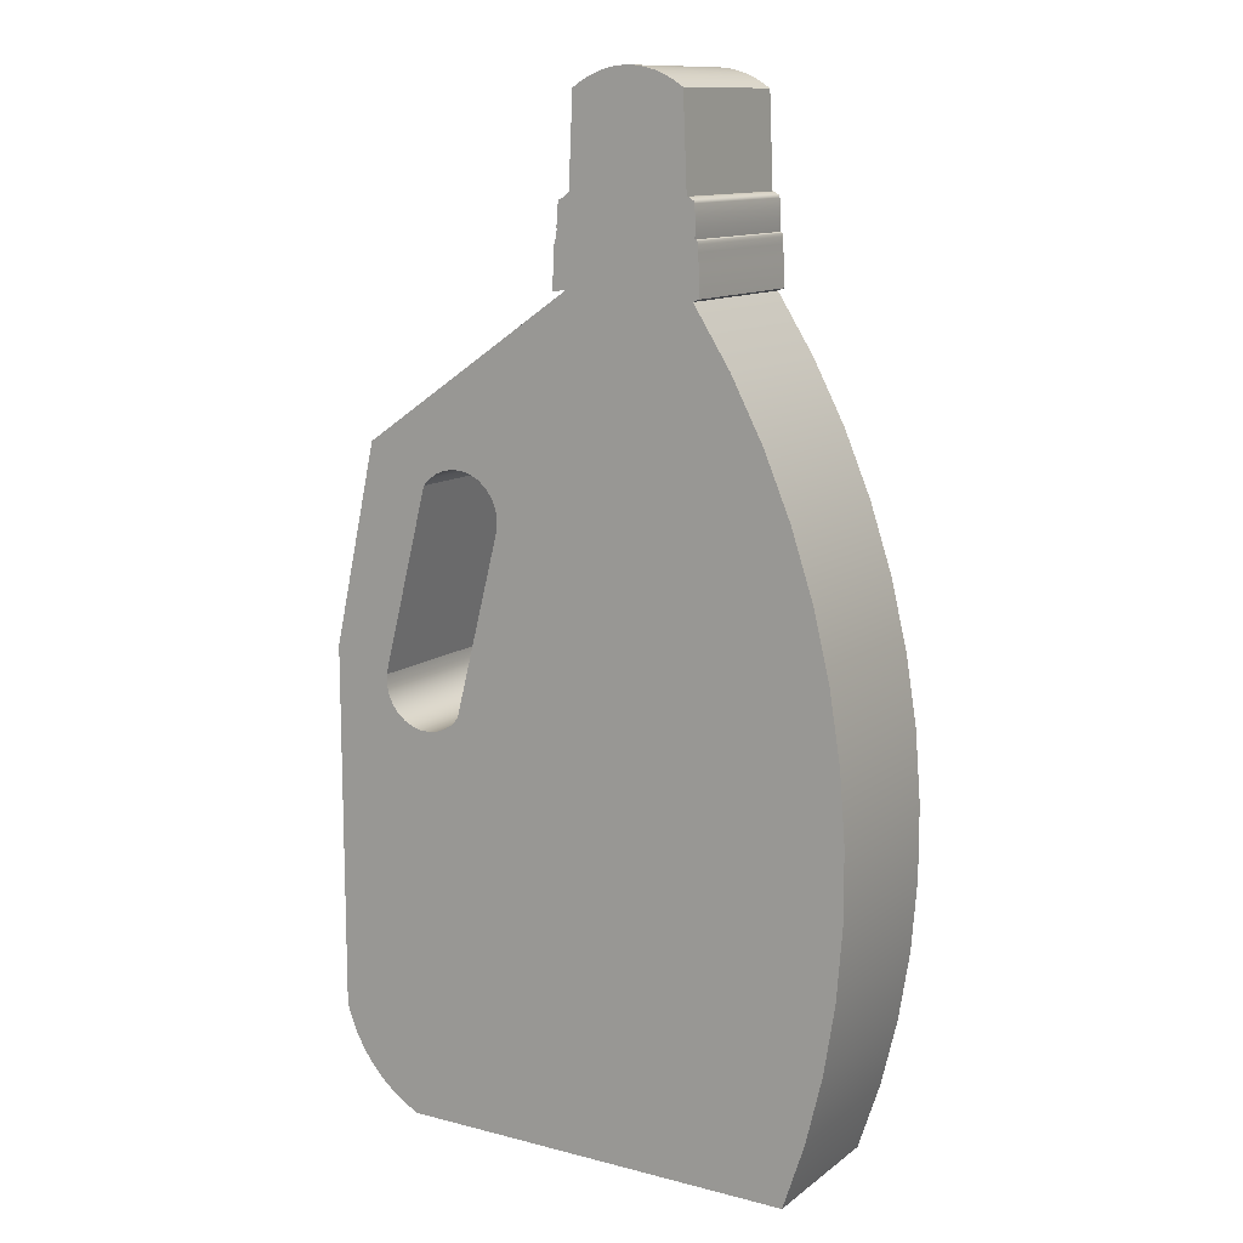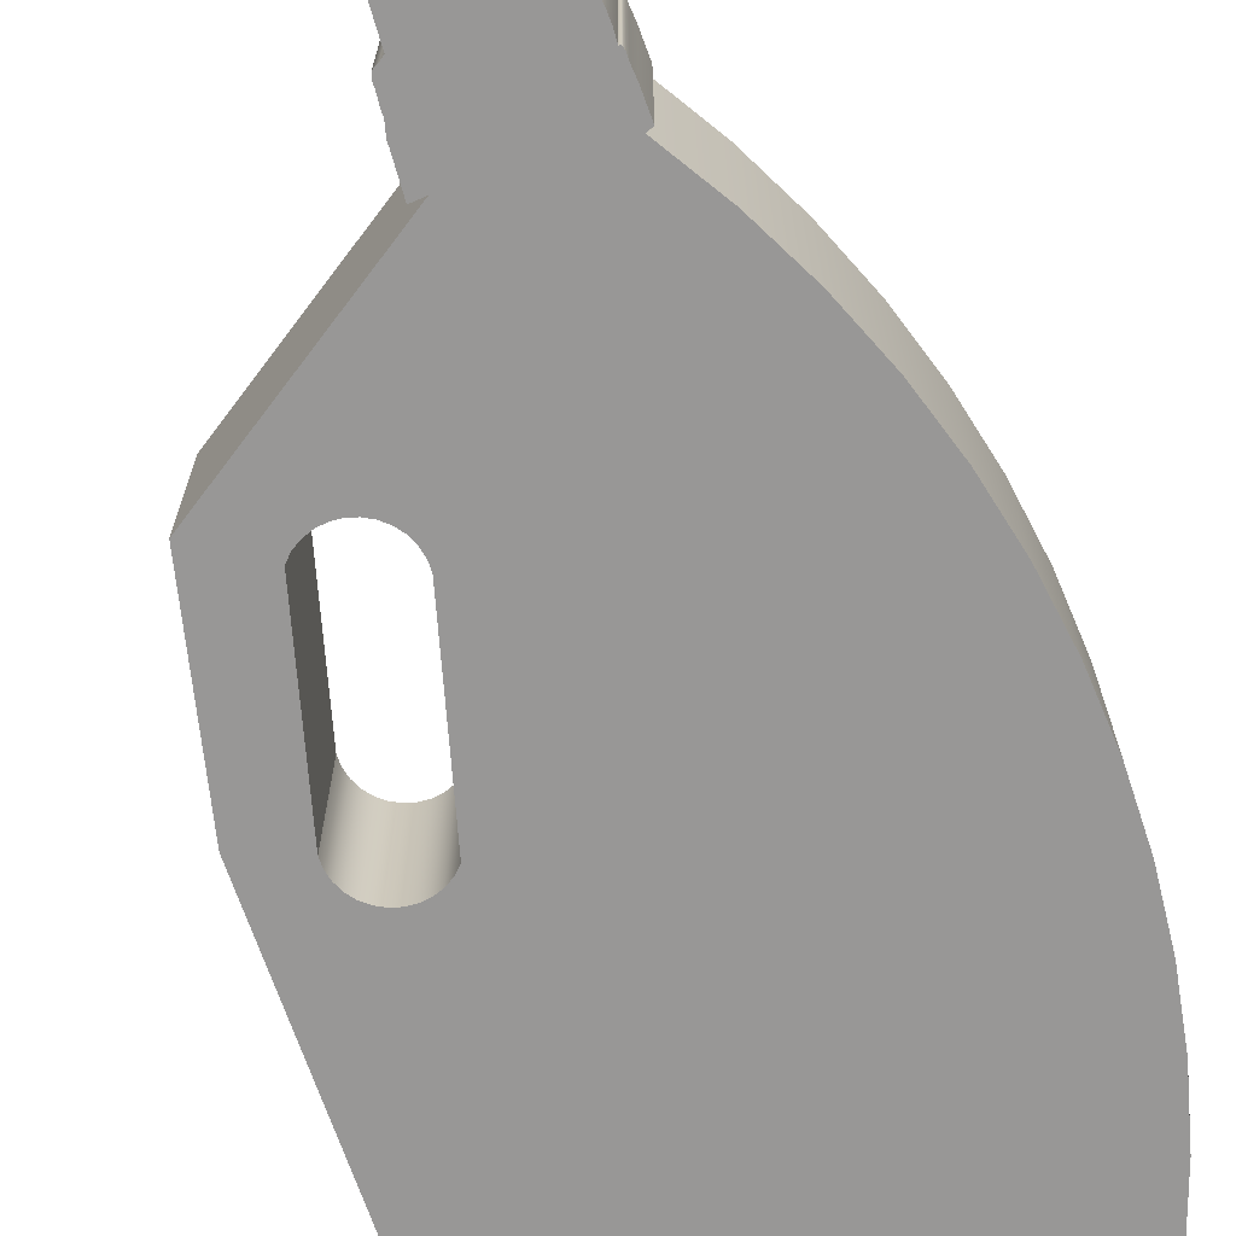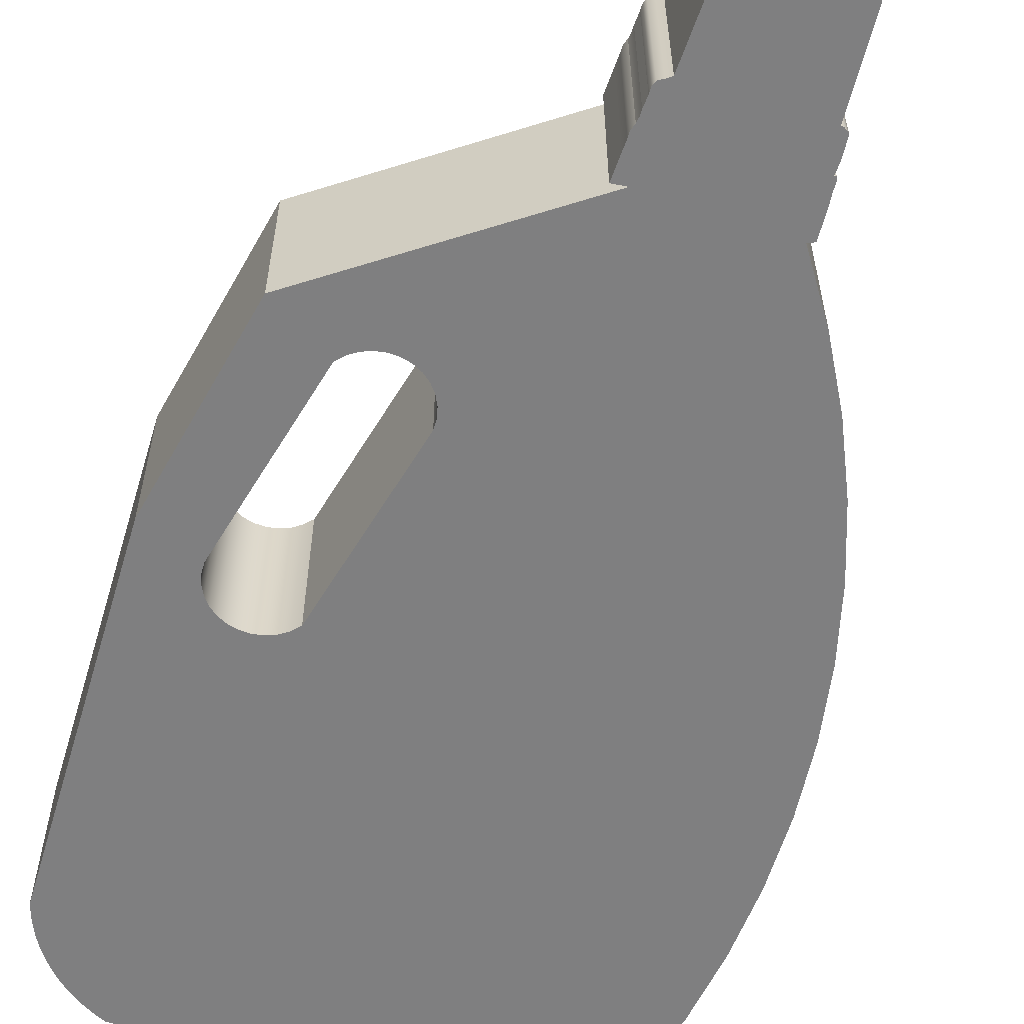
<metadata>
{"format":"obj","ext":"obj","renderer":"f3d","projection":"perspective","resolution":1024,"background":"white","views":[{"elev":12.1,"azim":-148.6,"up":"+Y"},{"elev":-68.3,"azim":-161.5,"up":"+Z"},{"elev":-59.7,"azim":163.3,"up":"+Z"}]}
</metadata>
<code>
o instance_0.003_ID32.015_material_1.050
v 0.0773 0.003786 0.06495
v -0.1822 0.0444 0.06495
v -0.1688 0.003786 0.06495
v 0.0834 0.006759 0.06495
v 0.08926 0.01019 0.06495
v 0.09484 0.01406 0.06495
v 0.1001 0.01834 0.06495
v 0.105 0.02301 0.06495
v 0.1096 0.02804 0.06495
v 0.1137 0.03341 0.06495
v 0.1175 0.03907 0.06495
v 0.1208 0.04501 0.06495
v -0.1922 0.08616 0.06495
v 0.1236 0.05118 0.06495
v 0.126 0.05754 0.06495
v 0.1278 0.06407 0.06495
v 0.08129 0.2462 0.06495
v 0.1278 0.2849 0.06495
v 0.07602 0.2434 0.06495
v -0.199 0.1287 0.06495
v 0.07027 0.2418 0.06495
v -0.2023 0.1718 0.06495
v -0.2022 0.2151 0.06495
v 0.06431 0.2414 0.06495
v 0.08585 0.25 0.06495
v 0.08948 0.2548 0.06495
v 0.09202 0.2602 0.06495
v 0.09336 0.266 0.06495
v 0.09342 0.272 0.06495
v 0.06458 0.3847 0.06495
v 0.1004 0.4075 0.06495
v 0.06042 0.389 0.06495
v 0.05544 0.3922 0.06495
v 0.04987 0.3944 0.06495
v 0.04397 0.3953 0.06495
v -0.02336 0.511 0.06495
v -0.03099 0.4977 0.06495
v -0.02263 0.4969 0.06495
v -0.1987 0.2581 0.06495
v 0.05841 0.2424 0.06495
v 0.05285 0.2445 0.06495
v 0.04787 0.2478 0.06495
v 0.0437 0.2521 0.06495
v 0.01486 0.3648 0.06495
v -0.1918 0.3007 0.06495
v -0.1816 0.3424 0.06495
v -0.1681 0.383 0.06495
v 0.01493 0.3708 0.06495
v 0.01626 0.3766 0.06495
v 0.0188 0.382 0.06495
v 0.02243 0.3867 0.06495
v -0.1515 0.4221 0.06495
v 0.02699 0.3906 0.06495
v 0.03227 0.3934 0.06495
v 0.03801 0.395 0.06495
v -0.1318 0.4594 0.06495
v -0.1092 0.4946 0.06495
v -0.1131 0.4962 0.06495
v -0.1126 0.5123 0.06495
v -0.02372 0.5177 0.06495
v -0.112 0.52 0.06495
v -0.02372 0.5214 0.06495
v -0.112 0.524 0.06495
v -0.02499 0.5252 0.06495
v -0.1115 0.526 0.06495
v -0.02553 0.5288 0.06495
v -0.1101 0.5266 0.06495
v -0.1111 0.5266 0.06495
v -0.1104 0.5331 0.06495
v -0.02553 0.5319 0.06495
v -0.02607 0.5386 0.06495
v -0.1102 0.5391 0.06495
v -0.02607 0.5422 0.06495
v -0.1097 0.5449 0.06495
v -0.02716 0.5453 0.06495
v -0.1094 0.5462 0.06495
v -0.03042 0.5471 0.06495
v -0.108 0.5472 0.06495
v -0.03334 0.5493 0.06495
v -0.1065 0.5481 0.06495
v -0.1051 0.5484 0.06495
v -0.1028 0.6032 0.06495
v -0.03584 0.6032 0.06495
v -0.04119 0.6067 0.06495
v -0.09742 0.6067 0.06495
v -0.04666 0.6095 0.06495
v -0.09194 0.6095 0.06495
v -0.05224 0.6118 0.06495
v -0.08637 0.6118 0.06495
v -0.05788 0.6134 0.06495
v -0.08072 0.6134 0.06495
v -0.06358 0.6143 0.06495
v -0.07502 0.6143 0.06495
v -0.0693 0.6147 0.06495
g instance_0.003_ID32.015_material_1.050_instance_0.003_ID32.015_material_1.050_material_1.050
f 1 2 3
f 2 1 4
f 2 4 5
f 2 5 6
f 2 6 7
f 2 7 8
f 2 8 9
f 2 9 10
f 2 10 11
f 2 11 12
f 2 12 13
f 13 12 14
f 13 14 15
f 13 15 16
f 13 16 17
f 17 16 18
f 13 17 19
f 13 19 20
f 20 19 21
f 20 21 22
f 22 21 23
f 23 21 24
f 17 18 25
f 25 18 26
f 26 18 27
f 27 18 28
f 28 18 29
f 29 18 30
f 30 18 31
f 30 31 32
f 32 31 33
f 33 31 34
f 34 31 35
f 36 37 38
f 24 39 23
f 39 24 40
f 39 40 41
f 39 41 42
f 39 42 43
f 39 43 44
f 39 44 45
f 45 44 46
f 46 44 47
f 47 44 48
f 47 48 49
f 47 49 50
f 47 50 51
f 47 51 52
f 52 51 53
f 52 53 54
f 52 54 55
f 52 55 35
f 52 35 31
f 52 31 37
f 52 37 56
f 56 37 57
f 57 37 58
f 58 37 59
f 59 37 36
f 59 36 60
f 59 60 61
f 61 60 62
f 61 62 63
f 63 62 64
f 63 64 65
f 65 64 66
f 65 66 67
f 65 67 68
f 67 66 69
f 69 66 70
f 69 70 71
f 69 71 72
f 72 71 73
f 72 73 74
f 74 73 75
f 74 75 76
f 76 75 77
f 76 77 78
f 78 77 79
f 78 79 80
f 80 79 81
f 81 79 82
f 82 79 83
f 82 83 84
f 82 84 85
f 85 84 86
f 85 86 87
f 87 86 88
f 87 88 89
f 89 88 90
f 89 90 91
f 91 90 92
f 91 92 93
f 93 92 94
o instance_0.001_ID18.018_Steve_Book.002
v 0.1278 0.06407 -0.02917
v 0.1278 0.2849 0.06495
v 0.1278 0.06407 0.06495
v 0.1278 0.2849 -0.02917
v 0.1278 0.2849 -0.02917
v 0.1004 0.4075 0.06495
v 0.1278 0.2849 0.06495
v 0.1004 0.4075 -0.02917
v 0.1004 0.4075 0.06495
v -0.03099 0.4977 -0.02917
v -0.03099 0.4977 0.06495
v 0.1004 0.4075 -0.02917
v -0.02263 0.4969 -0.02917
v -0.03099 0.4977 0.06495
v -0.03099 0.4977 -0.02917
v -0.02263 0.4969 0.06495
v 0.0773 0.003786 -0.02917
v -0.1688 0.003786 0.06495
v -0.1688 0.003786 -0.02917
v 0.0773 0.003786 0.06495
v -0.1092 0.4946 -0.02917
v -0.1131 0.4962 0.06495
v -0.1131 0.4962 -0.02917
v -0.1092 0.4946 0.06495
v 0.1208 0.04501 -0.02917
v 0.1236 0.05118 0.06495
v 0.1208 0.04501 0.06495
v 0.1236 0.05118 -0.02917
v 0.1175 0.03907 -0.02917
v 0.1175 0.03907 0.06495
v 0.126 0.05754 0.06495
v 0.126 0.05754 -0.02917
v 0.1137 0.03341 -0.02917
v 0.1137 0.03341 0.06495
v 0.1278 0.06407 0.06495
v 0.1278 0.06407 -0.02917
v 0.1096 0.02804 -0.02917
v 0.1096 0.02804 0.06495
v 0.105 0.02301 -0.02917
v 0.105 0.02301 0.06495
v 0.1001 0.01834 0.06495
v 0.1001 0.01834 -0.02917
v 0.09484 0.01406 0.06495
v 0.09484 0.01406 -0.02917
v 0.08926 0.01019 0.06495
v 0.08926 0.01019 -0.02917
v 0.0834 0.006759 0.06495
v 0.0834 0.006759 -0.02917
v 0.0773 0.003786 0.06495
v 0.0773 0.003786 -0.02917
v -0.1822 0.0444 -0.02917
v -0.1688 0.003786 0.06495
v -0.1822 0.0444 0.06495
v -0.1688 0.003786 -0.02917
v -0.1922 0.08616 -0.02917
v -0.1922 0.08616 0.06495
v -0.199 0.1287 -0.02917
v -0.199 0.1287 0.06495
v -0.2023 0.1718 -0.02917
v -0.2023 0.1718 0.06495
v -0.2022 0.2151 -0.02917
v -0.2022 0.2151 0.06495
v -0.1987 0.2581 -0.02917
v -0.1987 0.2581 0.06495
v -0.1993 0.2516 -0.02917
v -0.1918 0.3007 -0.02917
v -0.1918 0.3007 0.06495
v -0.1816 0.3424 -0.02917
v -0.1816 0.3424 0.06495
v -0.1681 0.383 -0.02917
v -0.1681 0.383 0.06495
v -0.1515 0.4221 -0.02917
v -0.1515 0.4221 0.06495
v -0.1318 0.4594 -0.02917
v -0.1318 0.4594 0.06495
v -0.1092 0.4946 -0.02917
v -0.1092 0.4946 0.06495
g instance_0.001_ID18.018_Steve_Book.002_instance_0.001_ID18.018_Steve_Book.002_Steve_Book.002
f 95 96 97
f 96 95 98
f 99 100 101
f 100 99 102
f 103 104 105
f 104 103 106
f 107 108 109
f 108 107 110
f 111 112 113
f 112 111 114
f 115 116 117
f 116 115 118
f 119 120 121
f 120 119 122
f 123 121 124
f 121 123 119
f 122 125 120
f 125 122 126
f 127 124 128
f 124 127 123
f 126 129 125
f 129 126 130
f 131 128 132
f 128 131 127
f 133 132 134
f 132 133 131
f 133 135 136
f 135 133 134
f 136 137 138
f 137 136 135
f 138 139 140
f 139 138 137
f 140 141 142
f 141 140 139
f 142 143 144
f 143 142 141
f 145 146 147
f 146 145 148
f 149 147 150
f 147 149 145
f 151 150 152
f 150 151 149
f 153 152 154
f 152 153 151
f 155 154 156
f 154 155 153
f 157 156 158
f 156 157 155
f 155 157 159
f 160 158 161
f 158 160 157
f 162 161 163
f 161 162 160
f 164 163 165
f 163 164 162
f 166 165 167
f 165 166 164
f 168 167 169
f 167 168 166
f 170 169 171
f 169 170 168
o instance_0.002_ID26.028_Steve_Book.002
v 0.0437 0.2521 -0.02917
v 0.01486 0.3648 0.06495
v 0.0437 0.2521 0.06495
v 0.01486 0.3648 -0.02917
v 0.06458 0.3847 -0.02917
v 0.09342 0.272 0.06495
v 0.06458 0.3847 0.06495
v 0.09342 0.272 -0.02917
v 0.01486 0.3648 -0.02917
v 0.01493 0.3708 0.06495
v 0.01486 0.3648 0.06495
v 0.01493 0.3708 -0.02917
v 0.01626 0.3766 0.06495
v 0.01626 0.3766 -0.02917
v 0.04787 0.2478 -0.02917
v 0.0437 0.2521 0.06495
v 0.04787 0.2478 0.06495
v 0.0437 0.2521 -0.02917
v 0.0188 0.382 0.06495
v 0.0188 0.382 -0.02917
v 0.05285 0.2445 0.06495
v 0.05285 0.2445 -0.02917
v 0.02243 0.3867 0.06495
v 0.02243 0.3867 -0.02917
v 0.05841 0.2424 0.06495
v 0.05841 0.2424 -0.02917
v 0.02699 0.3906 -0.02917
v 0.02699 0.3906 0.06495
v 0.06431 0.2414 0.06495
v 0.06431 0.2414 -0.02917
v 0.03227 0.3934 -0.02917
v 0.03227 0.3934 0.06495
v 0.07027 0.2418 0.06495
v 0.07027 0.2418 -0.02917
v 0.03801 0.395 -0.02917
v 0.03801 0.395 0.06495
v 0.07602 0.2434 0.06495
v 0.07602 0.2434 -0.02917
v 0.04397 0.3953 -0.02917
v 0.04397 0.3953 0.06495
v 0.08129 0.2462 0.06495
v 0.08129 0.2462 -0.02917
v 0.04987 0.3944 -0.02917
v 0.04987 0.3944 0.06495
v 0.08585 0.25 0.06495
v 0.08585 0.25 -0.02917
v 0.05544 0.3922 -0.02917
v 0.05544 0.3922 0.06495
v 0.08948 0.2548 0.06495
v 0.08948 0.2548 -0.02917
v 0.06042 0.389 -0.02917
v 0.06042 0.389 0.06495
v 0.09202 0.2602 0.06495
v 0.09202 0.2602 -0.02917
v 0.06458 0.3847 0.06495
v 0.06458 0.3847 -0.02917
v 0.09336 0.266 0.06495
v 0.09336 0.266 -0.02917
v 0.09342 0.272 0.06495
v 0.09342 0.272 -0.02917
g instance_0.002_ID26.028_Steve_Book.002_instance_0.002_ID26.028_Steve_Book.002_Steve_Book.002
f 172 173 174
f 173 172 175
f 176 177 178
f 177 176 179
f 180 181 182
f 181 180 183
f 183 184 181
f 184 183 185
f 186 187 188
f 187 186 189
f 185 190 184
f 190 185 191
f 192 186 188
f 186 192 193
f 191 194 190
f 194 191 195
f 196 193 192
f 193 196 197
f 198 194 195
f 194 198 199
f 200 197 196
f 197 200 201
f 202 199 198
f 199 202 203
f 204 201 200
f 201 204 205
f 206 203 202
f 203 206 207
f 208 205 204
f 205 208 209
f 210 207 206
f 207 210 211
f 212 209 208
f 209 212 213
f 214 211 210
f 211 214 215
f 216 213 212
f 213 216 217
f 218 215 214
f 215 218 219
f 220 217 216
f 217 220 221
f 222 219 218
f 219 222 223
f 224 221 220
f 221 224 225
f 222 226 223
f 226 222 227
f 228 225 224
f 225 228 229
f 230 229 228
f 229 230 231
o instance_0.004_ID45.034_Steve_Hair
v -0.1993 0.2516 -0.02917
v 0.06431 0.2414 -0.02917
v -0.2022 0.2151 -0.02917
v 0.05841 0.2424 -0.02917
v 0.05285 0.2445 -0.02917
v 0.04787 0.2478 -0.02917
v 0.0437 0.2521 -0.02917
v -0.1987 0.2581 -0.02917
v 0.01486 0.3648 -0.02917
v -0.1918 0.3007 -0.02917
v -0.1816 0.3424 -0.02917
v -0.1681 0.383 -0.02917
v 0.01493 0.3708 -0.02917
v 0.01626 0.3766 -0.02917
v 0.0188 0.382 -0.02917
v 0.02243 0.3867 -0.02917
v -0.1515 0.4221 -0.02917
v 0.02699 0.3906 -0.02917
v 0.03227 0.3934 -0.02917
v 0.03801 0.395 -0.02917
v 0.04397 0.3953 -0.02917
v 0.1004 0.4075 -0.02917
v -0.03099 0.4977 -0.02917
v -0.1318 0.4594 -0.02917
v -0.1092 0.4946 -0.02917
v -0.1822 0.0444 -0.02917
v 0.0773 0.003786 -0.02917
v -0.1688 0.003786 -0.02917
v 0.0834 0.006759 -0.02917
v 0.08926 0.01019 -0.02917
v 0.09484 0.01406 -0.02917
v 0.1001 0.01834 -0.02917
v 0.105 0.02301 -0.02917
v 0.1096 0.02804 -0.02917
v 0.1137 0.03341 -0.02917
v 0.1175 0.03907 -0.02917
v 0.1208 0.04501 -0.02917
v -0.1922 0.08616 -0.02917
v 0.1236 0.05118 -0.02917
v 0.126 0.05754 -0.02917
v 0.1278 0.06407 -0.02917
v 0.08129 0.2462 -0.02917
v 0.1278 0.2849 -0.02917
v 0.07602 0.2434 -0.02917
v -0.199 0.1287 -0.02917
v 0.07027 0.2418 -0.02917
v -0.2023 0.1718 -0.02917
v 0.08585 0.25 -0.02917
v 0.08948 0.2548 -0.02917
v 0.09202 0.2602 -0.02917
v 0.09336 0.266 -0.02917
v 0.09342 0.272 -0.02917
v 0.06458 0.3847 -0.02917
v 0.06042 0.389 -0.02917
v 0.05544 0.3922 -0.02917
v 0.04987 0.3944 -0.02917
g instance_0.004_ID45.034_Steve_Hair_instance_0.004_ID45.034_Steve_Hair_Steve_Hair
f 232 233 234
f 233 232 235
f 235 232 236
f 236 232 237
f 237 232 238
f 238 232 239
f 238 239 240
f 240 239 241
f 240 241 242
f 240 242 243
f 240 243 244
f 244 243 245
f 245 243 246
f 246 243 247
f 247 243 248
f 247 248 249
f 249 248 250
f 250 248 251
f 251 248 252
f 252 248 253
f 253 248 254
f 254 248 255
f 254 255 256
f 257 258 259
f 258 257 260
f 260 257 261
f 261 257 262
f 262 257 263
f 263 257 264
f 264 257 265
f 265 257 266
f 266 257 267
f 267 257 268
f 268 257 269
f 268 269 270
f 270 269 271
f 271 269 272
f 272 269 273
f 272 273 274
f 273 269 275
f 275 269 276
f 275 276 277
f 277 276 278
f 277 278 234
f 277 234 233
f 274 273 279
f 274 279 280
f 274 280 281
f 274 281 282
f 274 282 283
f 274 283 284
f 274 284 253
f 253 284 285
f 253 285 286
f 253 286 287
f 253 287 252
o instance_0_ID5.035_Steve_Jacket2
v -0.1131 0.4962 -0.02917
v -0.03099 0.4977 -0.02917
v -0.1092 0.4946 -0.02917
v -0.1126 0.5123 -0.02917
v -0.02336 0.511 -0.02917
v -0.02372 0.5177 -0.02917
v -0.112 0.52 -0.02917
v -0.02372 0.5214 -0.02917
v -0.112 0.524 -0.02917
v -0.02499 0.5252 -0.02917
v -0.1115 0.526 -0.02917
v -0.02553 0.5288 -0.02917
v -0.1101 0.5266 -0.02917
v -0.1111 0.5266 -0.02917
v -0.1104 0.5331 -0.02917
v -0.02553 0.5319 -0.02917
v -0.02607 0.5386 -0.02917
v -0.1102 0.5391 -0.02917
v -0.02607 0.5422 -0.02917
v -0.1097 0.5449 -0.02917
v -0.02716 0.5453 -0.02917
v -0.1094 0.5462 -0.02917
v -0.03042 0.5471 -0.02917
v -0.108 0.5472 -0.02917
v -0.03334 0.5493 -0.02917
v -0.1065 0.5481 -0.02917
v -0.1051 0.5484 -0.02917
v -0.1028 0.6032 -0.02917
v -0.03584 0.6032 -0.02917
v -0.09742 0.6067 -0.02917
v -0.04119 0.6067 -0.02917
v -0.09194 0.6095 -0.02917
v -0.04666 0.6095 -0.02917
v -0.08637 0.6118 -0.02917
v -0.05224 0.6118 -0.02917
v -0.08072 0.6134 -0.02917
v -0.05788 0.6134 -0.02917
v -0.07502 0.6143 -0.02917
v -0.06358 0.6143 -0.02917
v -0.0693 0.6147 -0.02917
v -0.02263 0.4969 -0.02917
v -0.1028 0.6032 0.06495
v -0.1051 0.5484 -0.02917
v -0.1051 0.5484 0.06495
v -0.1028 0.6032 -0.02917
v -0.03334 0.5493 -0.02917
v -0.03584 0.6032 0.06495
v -0.03334 0.5493 0.06495
v -0.03584 0.6032 -0.02917
v -0.02553 0.5319 -0.02917
v -0.02607 0.5386 0.06495
v -0.02553 0.5319 0.06495
v -0.02607 0.5386 -0.02917
v -0.02263 0.4969 -0.02917
v -0.02336 0.511 0.06495
v -0.02263 0.4969 0.06495
v -0.02336 0.511 -0.02917
v -0.1101 0.5266 0.06495
v -0.1111 0.5266 -0.02917
v -0.1111 0.5266 0.06495
v -0.1101 0.5266 -0.02917
v -0.1104 0.5331 -0.02917
v -0.1101 0.5266 0.06495
v -0.1104 0.5331 0.06495
v -0.1101 0.5266 -0.02917
v -0.1115 0.526 0.06495
v -0.1115 0.526 -0.02917
v -0.1102 0.5391 -0.02917
v -0.1102 0.5391 0.06495
v -0.1126 0.5123 -0.02917
v -0.1131 0.4962 0.06495
v -0.1126 0.5123 0.06495
v -0.1131 0.4962 -0.02917
v -0.112 0.52 -0.02917
v -0.112 0.52 0.06495
v -0.112 0.524 -0.02917
v -0.112 0.524 0.06495
v -0.1097 0.5449 -0.02917
v -0.1097 0.5449 0.06495
v -0.1094 0.5462 -0.02917
v -0.1094 0.5462 0.06495
v -0.108 0.5472 0.06495
v -0.108 0.5472 -0.02917
v -0.1065 0.5481 0.06495
v -0.1065 0.5481 -0.02917
v -0.1051 0.5484 0.06495
v -0.1051 0.5484 -0.02917
v -0.09742 0.6067 0.06495
v -0.1028 0.6032 -0.02917
v -0.1028 0.6032 0.06495
v -0.09742 0.6067 -0.02917
v -0.09194 0.6095 0.06495
v -0.09194 0.6095 -0.02917
v -0.08637 0.6118 0.06495
v -0.08637 0.6118 -0.02917
v -0.08072 0.6134 0.06495
v -0.08072 0.6134 -0.02917
v -0.07502 0.6143 0.06495
v -0.07502 0.6143 -0.02917
v -0.0693 0.6147 0.06495
v -0.0693 0.6147 -0.02917
v -0.06358 0.6143 0.06495
v -0.06358 0.6143 -0.02917
v -0.05788 0.6134 0.06495
v -0.05788 0.6134 -0.02917
v -0.05224 0.6118 0.06495
v -0.05224 0.6118 -0.02917
v -0.04666 0.6095 0.06495
v -0.04666 0.6095 -0.02917
v -0.04119 0.6067 0.06495
v -0.04119 0.6067 -0.02917
v -0.03584 0.6032 0.06495
v -0.03584 0.6032 -0.02917
v -0.03042 0.5471 0.06495
v -0.03334 0.5493 -0.02917
v -0.03334 0.5493 0.06495
v -0.03042 0.5471 -0.02917
v -0.02716 0.5453 0.06495
v -0.02716 0.5453 -0.02917
v -0.02607 0.5422 -0.02917
v -0.02607 0.5422 0.06495
v -0.02553 0.5288 -0.02917
v -0.02553 0.5288 0.06495
v -0.02499 0.5252 -0.02917
v -0.02499 0.5252 0.06495
v -0.02372 0.5214 -0.02917
v -0.02499 0.5252 0.06495
v -0.02372 0.5214 0.06495
v -0.02499 0.5252 -0.02917
v -0.02372 0.5177 -0.02917
v -0.02372 0.5177 0.06495
g instance_0_ID5.035_Steve_Jacket2_instance_0_ID5.035_Steve_Jacket2_Steve_Jacket2
f 288 289 290
f 289 288 291
f 289 291 292
f 292 291 293
f 293 291 294
f 293 294 295
f 295 294 296
f 295 296 297
f 297 296 298
f 297 298 299
f 299 298 300
f 300 298 301
f 299 300 302
f 299 302 303
f 303 302 304
f 304 302 305
f 304 305 306
f 306 305 307
f 306 307 308
f 308 307 309
f 308 309 310
f 310 309 311
f 310 311 312
f 312 311 313
f 312 313 314
f 312 314 315
f 312 315 316
f 316 315 317
f 316 317 318
f 318 317 319
f 318 319 320
f 320 319 321
f 320 321 322
f 322 321 323
f 322 323 324
f 324 323 325
f 324 325 326
f 326 325 327
f 292 328 289
f 329 330 331
f 330 329 332
f 333 334 335
f 334 333 336
f 337 338 339
f 338 337 340
f 341 342 343
f 342 341 344
f 345 346 347
f 346 345 348
f 349 350 351
f 350 349 352
f 346 353 347
f 353 346 354
f 355 351 356
f 351 355 349
f 357 358 359
f 358 357 360
f 361 359 362
f 359 361 357
f 363 362 364
f 362 363 361
f 354 364 353
f 364 354 363
f 365 356 366
f 356 365 355
f 367 366 368
f 366 367 365
f 369 367 368
f 367 369 370
f 371 370 369
f 370 371 372
f 373 372 371
f 372 373 374
f 375 376 377
f 376 375 378
f 379 378 375
f 378 379 380
f 381 380 379
f 380 381 382
f 383 382 381
f 382 383 384
f 385 384 383
f 384 385 386
f 387 386 385
f 386 387 388
f 389 388 387
f 388 389 390
f 391 390 389
f 390 391 392
f 393 392 391
f 392 393 394
f 395 394 393
f 394 395 396
f 397 396 395
f 396 397 398
f 399 398 397
f 398 399 400
f 401 402 403
f 402 401 404
f 405 404 401
f 404 405 406
f 407 405 408
f 405 407 406
f 340 408 338
f 408 340 407
f 409 339 410
f 339 409 337
f 411 410 412
f 410 411 409
f 413 414 415
f 414 413 416
f 417 415 418
f 415 417 413
f 344 418 342
f 418 344 417

</code>
